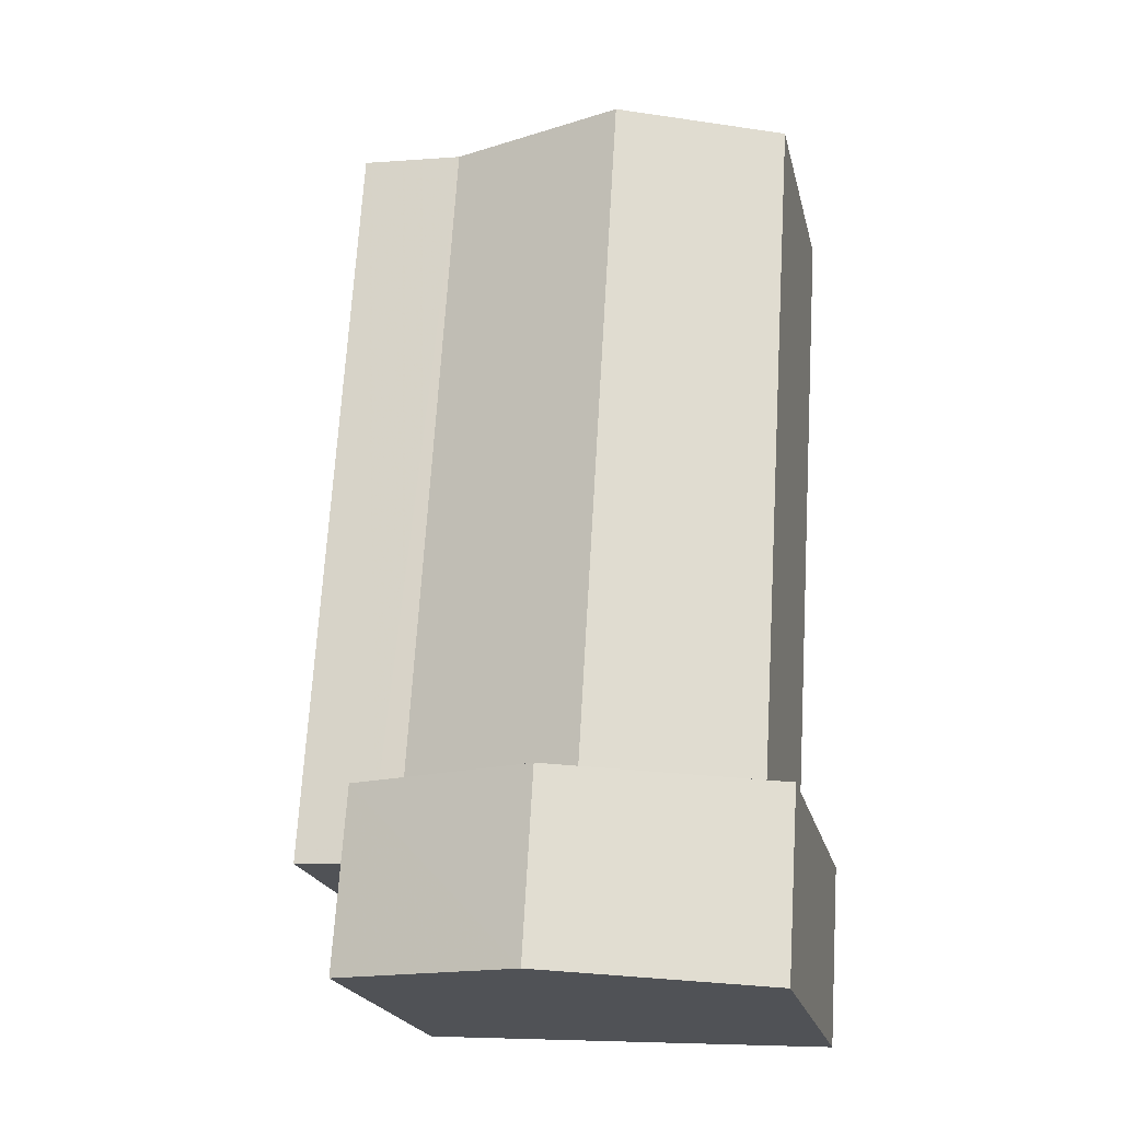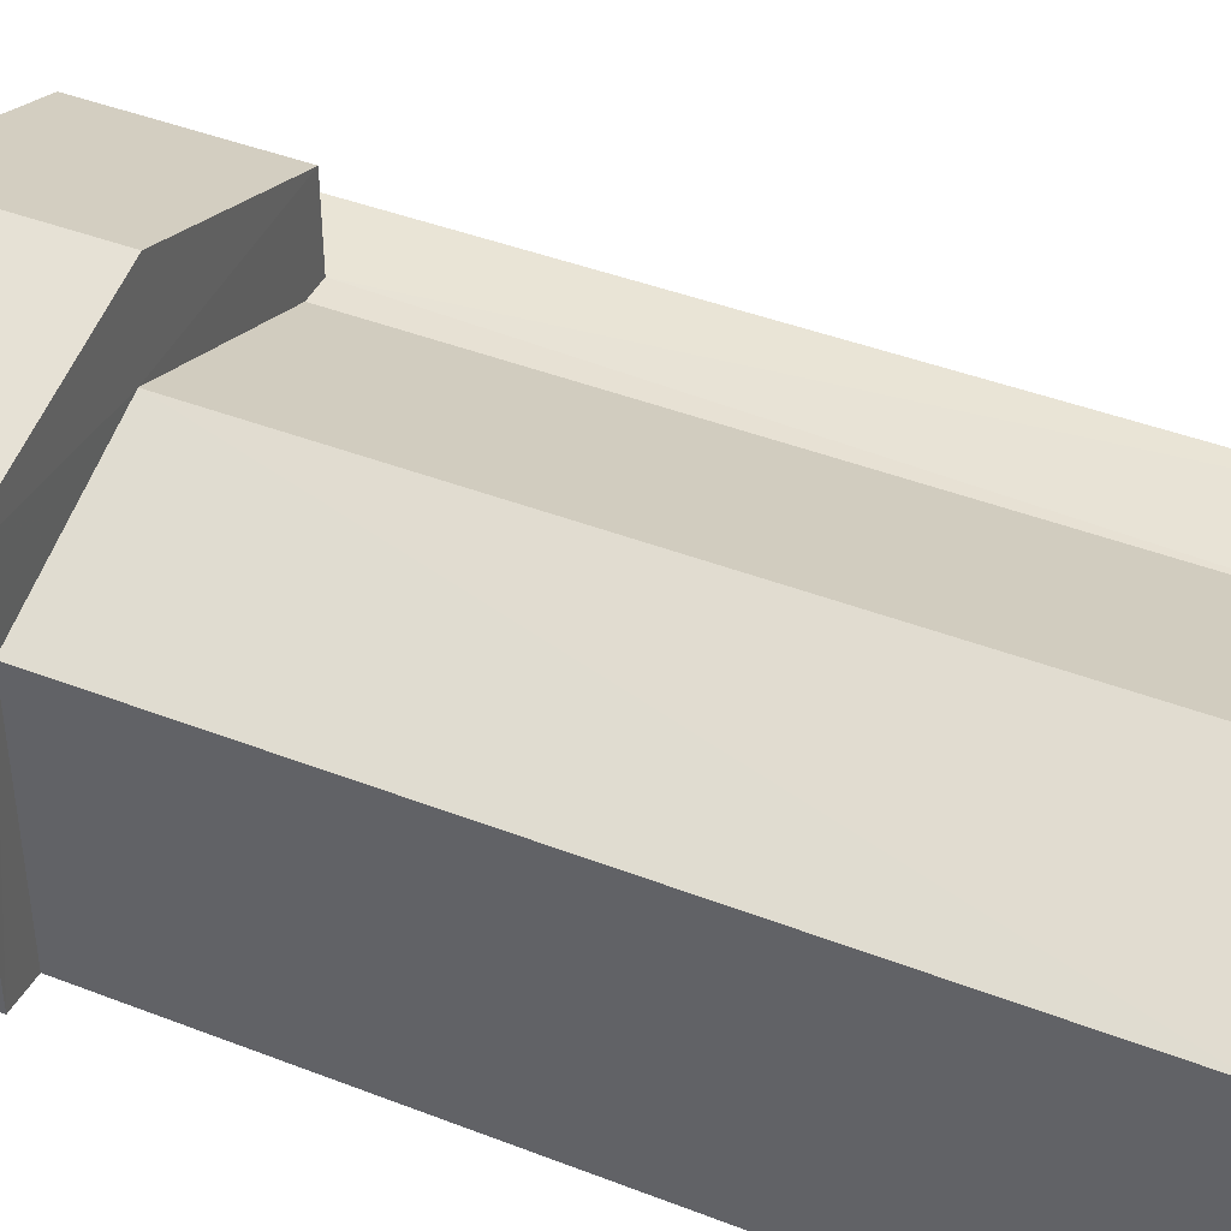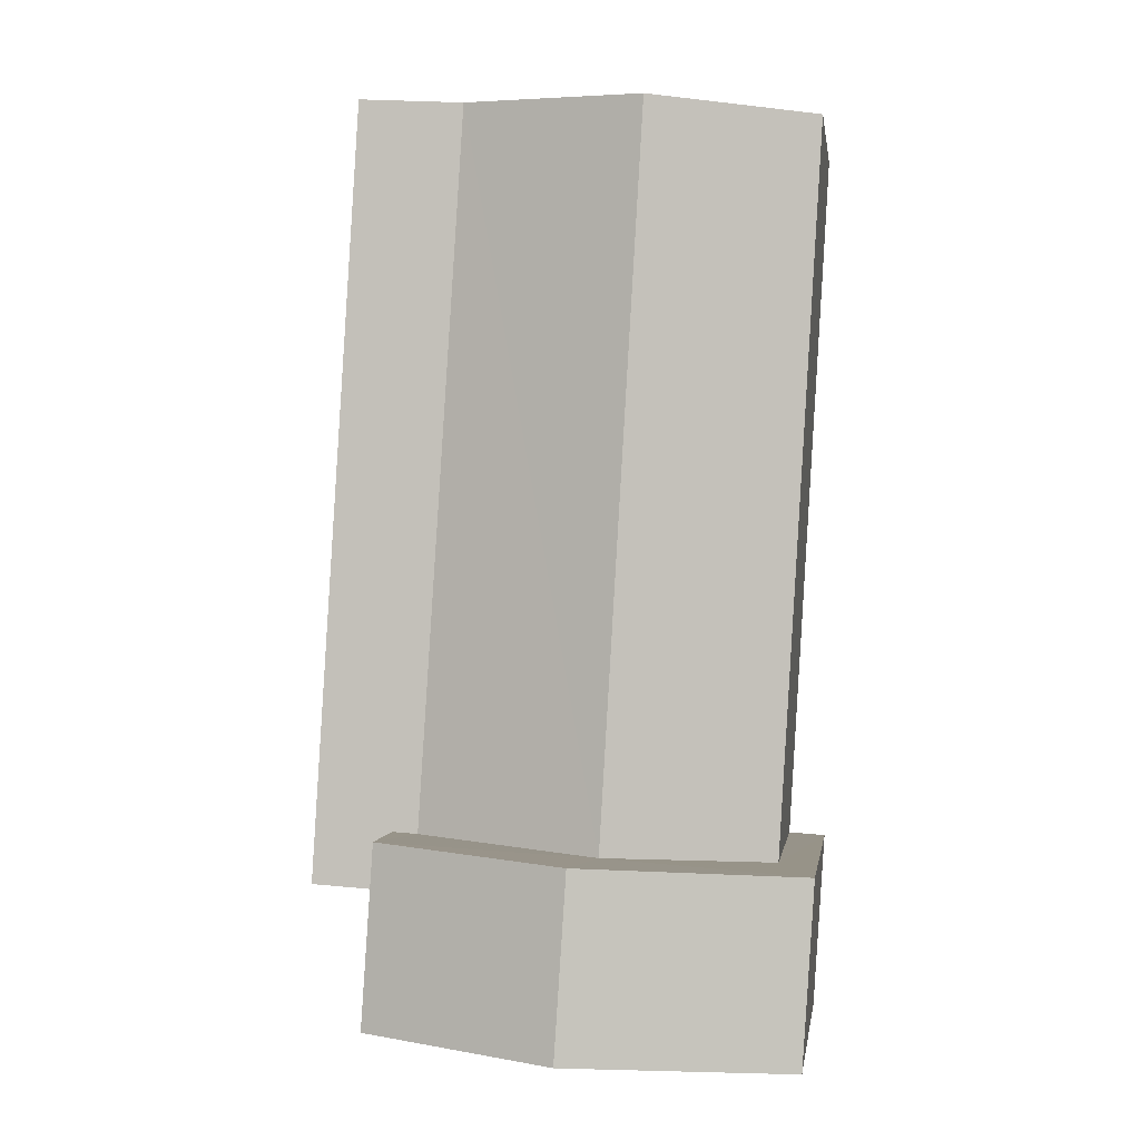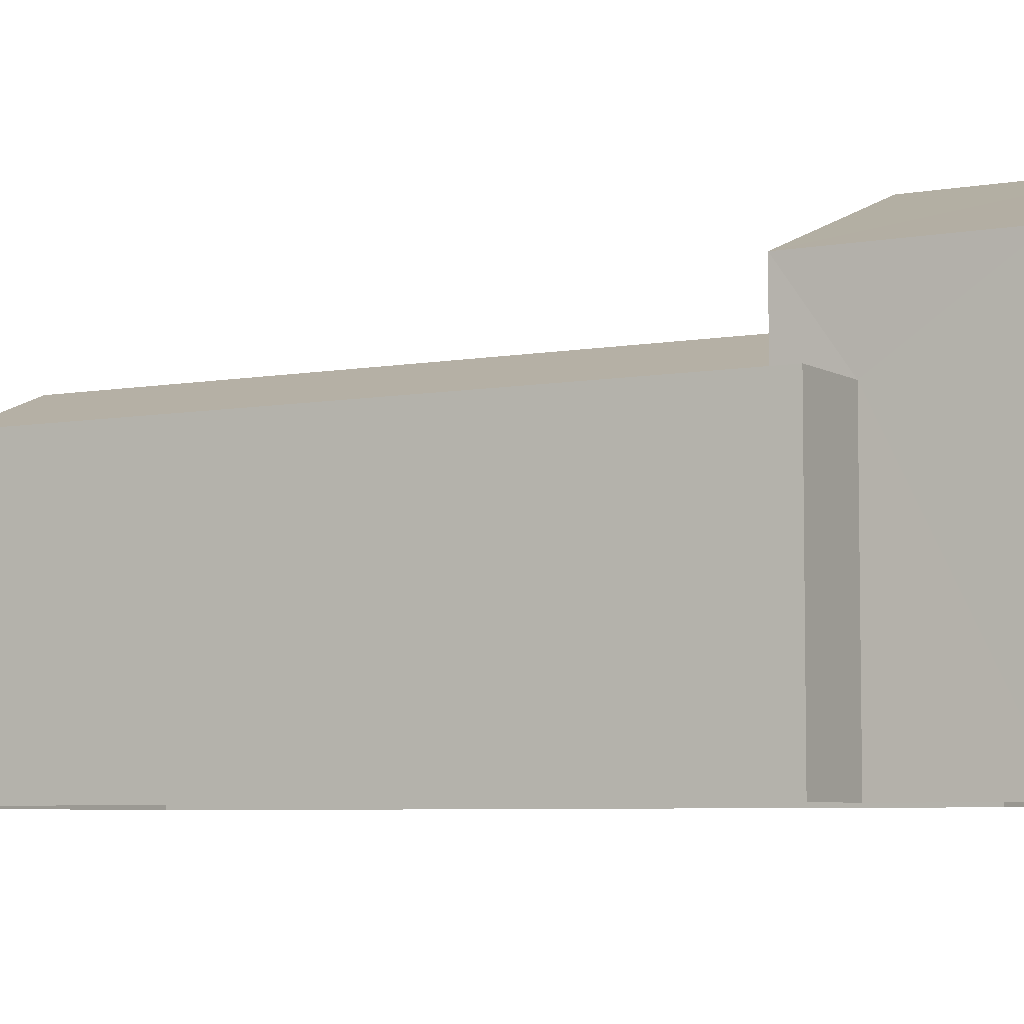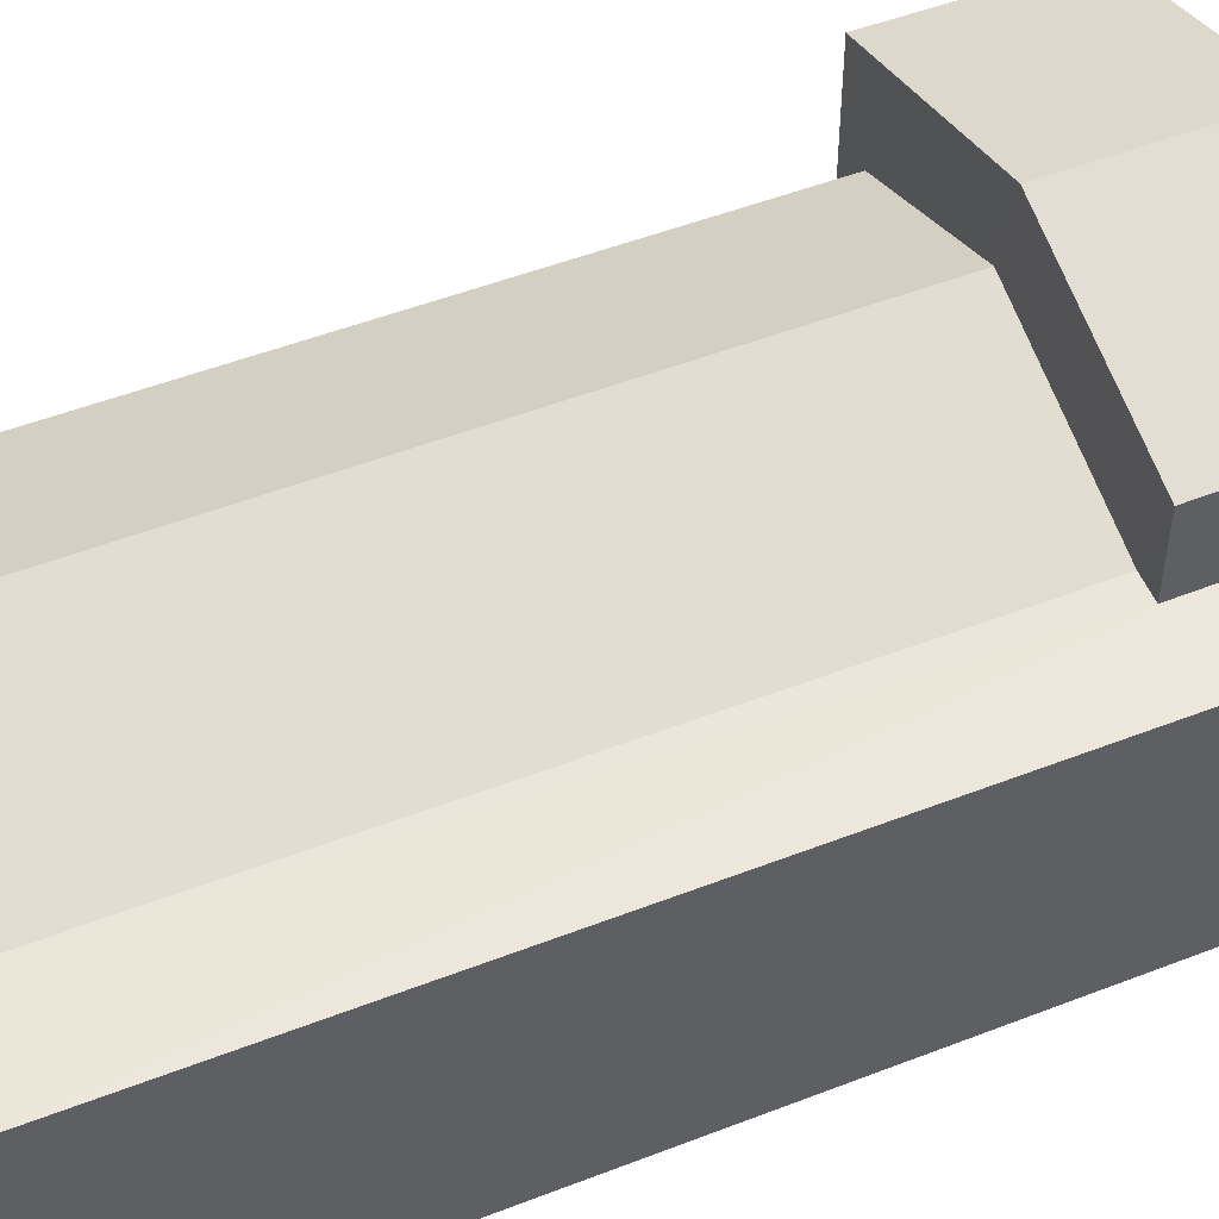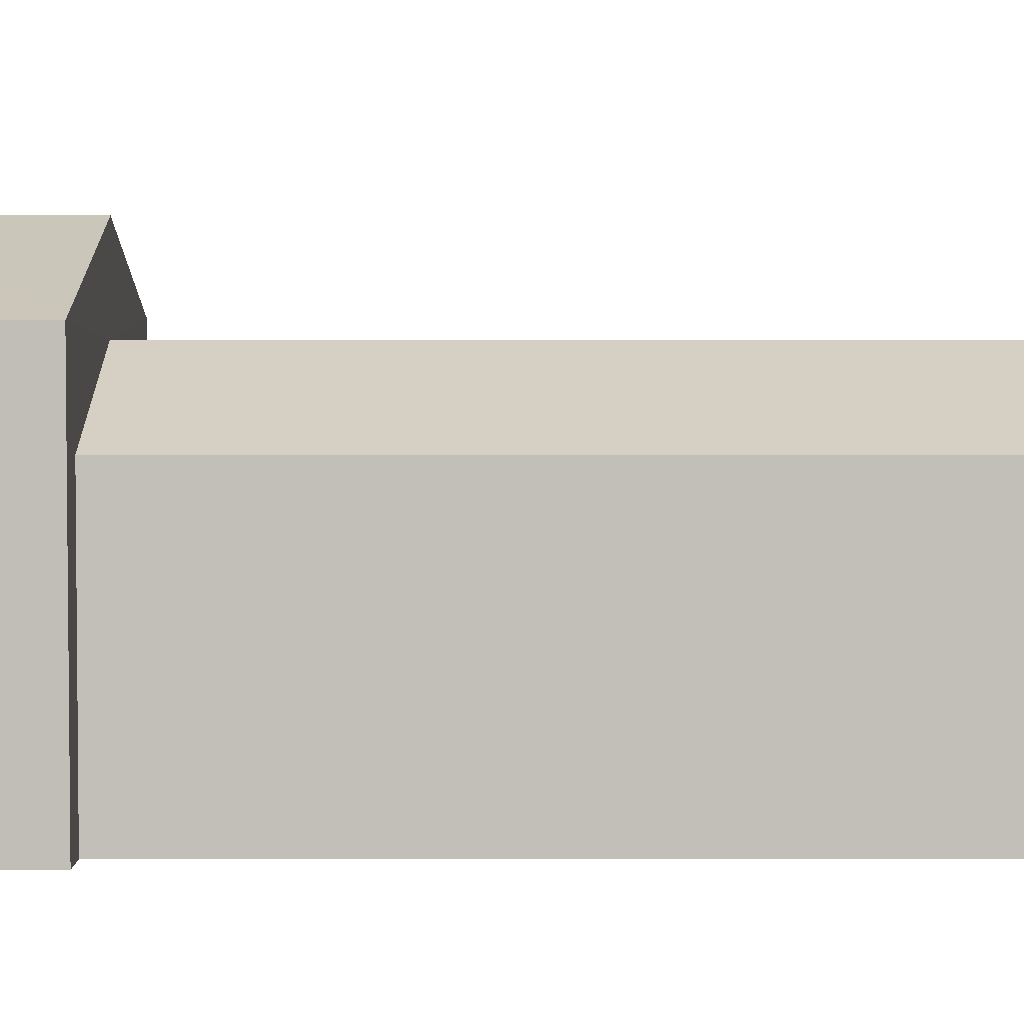
<metadata>
{"format":"obj","ext":"obj","renderer":"f3d","projection":"perspective","resolution":1024,"background":"white","views":[{"elev":-21.4,"azim":13.0,"up":"+Y"},{"elev":42.1,"azim":111.6,"up":"+Z"},{"elev":-0.1,"azim":8.2,"up":"+Y"},{"elev":-5.7,"azim":-63.7,"up":"+Z"},{"elev":50.2,"azim":-116.6,"up":"+Z"},{"elev":3.7,"azim":86.6,"up":"+Z"}]}
</metadata>
<code>
v -3.718e+05 -1.037e+05 33.17
v -3.718e+05 -1.036e+05 33.17
v -3.718e+05 -1.037e+05 33.17
v -3.718e+05 -1.036e+05 33.17
v -3.718e+05 -1.037e+05 33.17
v -3.718e+05 -1.037e+05 33.17
v -3.718e+05 -1.037e+05 33.17
v -3.718e+05 -1.037e+05 33.17
v -3.718e+05 -1.037e+05 40.94
v -3.718e+05 -1.037e+05 39.61
v -3.718e+05 -1.037e+05 40.94
v -3.718e+05 -1.037e+05 39.61
v -3.718e+05 -1.037e+05 39.34
v -3.718e+05 -1.036e+05 39.34
v -3.718e+05 -1.036e+05 38.01
v -3.718e+05 -1.037e+05 38.01
v -3.718e+05 -1.036e+05 38.01
v -3.718e+05 -1.037e+05 38.01
v -3.718e+05 -1.037e+05 39.6
v -3.718e+05 -1.037e+05 39.6
v -3.718e+05 -1.037e+05 38.01
v -3.718e+05 -1.037e+05 38.01
v -3.718e+05 -1.036e+05 38.01
v -3.718e+05 -1.037e+05 38.01
f 1 2 3
f 2 4 5
f 3 5 6
f 6 5 7
f 7 5 8
f 3 2 5
f 9 10 11
f 9 12 10
f 13 14 15
f 16 13 15
f 13 17 14
f 13 18 17
f 19 20 9
f 11 19 9
f 21 22 23
f 23 22 15
f 21 24 22
f 15 22 16
f 18 8 5
f 10 8 18
f 10 13 11
f 19 16 22
f 13 19 11
f 13 16 19
f 10 18 13
f 21 2 1
f 21 23 2
f 20 6 9
f 6 7 9
f 7 12 9
f 2 15 4
f 17 4 14
f 2 23 15
f 4 15 14
f 12 7 8
f 10 12 8
f 18 4 17
f 18 5 4
f 3 6 24
f 6 20 24
f 24 19 22
f 24 20 19
f 24 21 1
f 3 24 1

</code>
